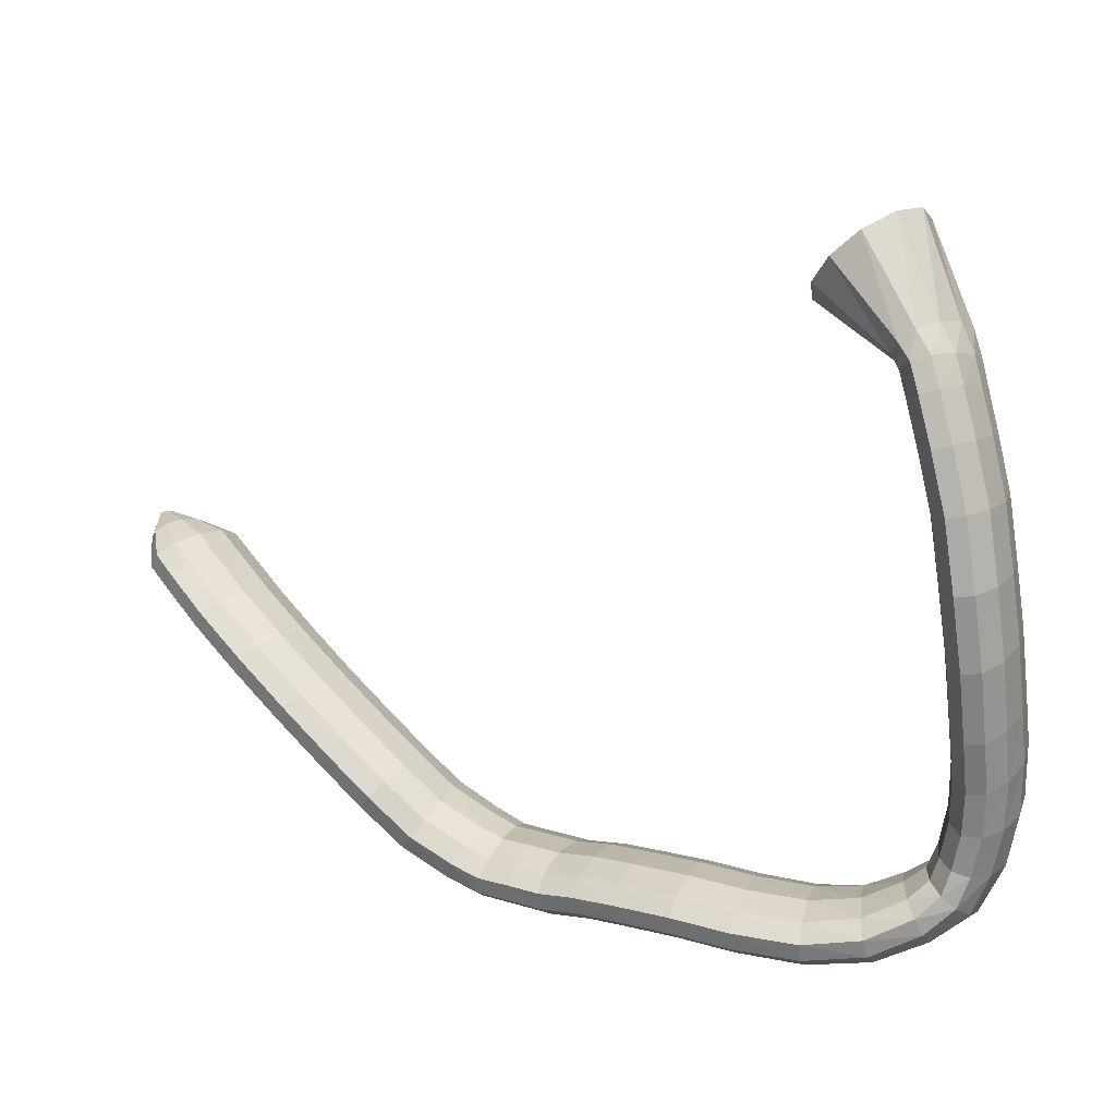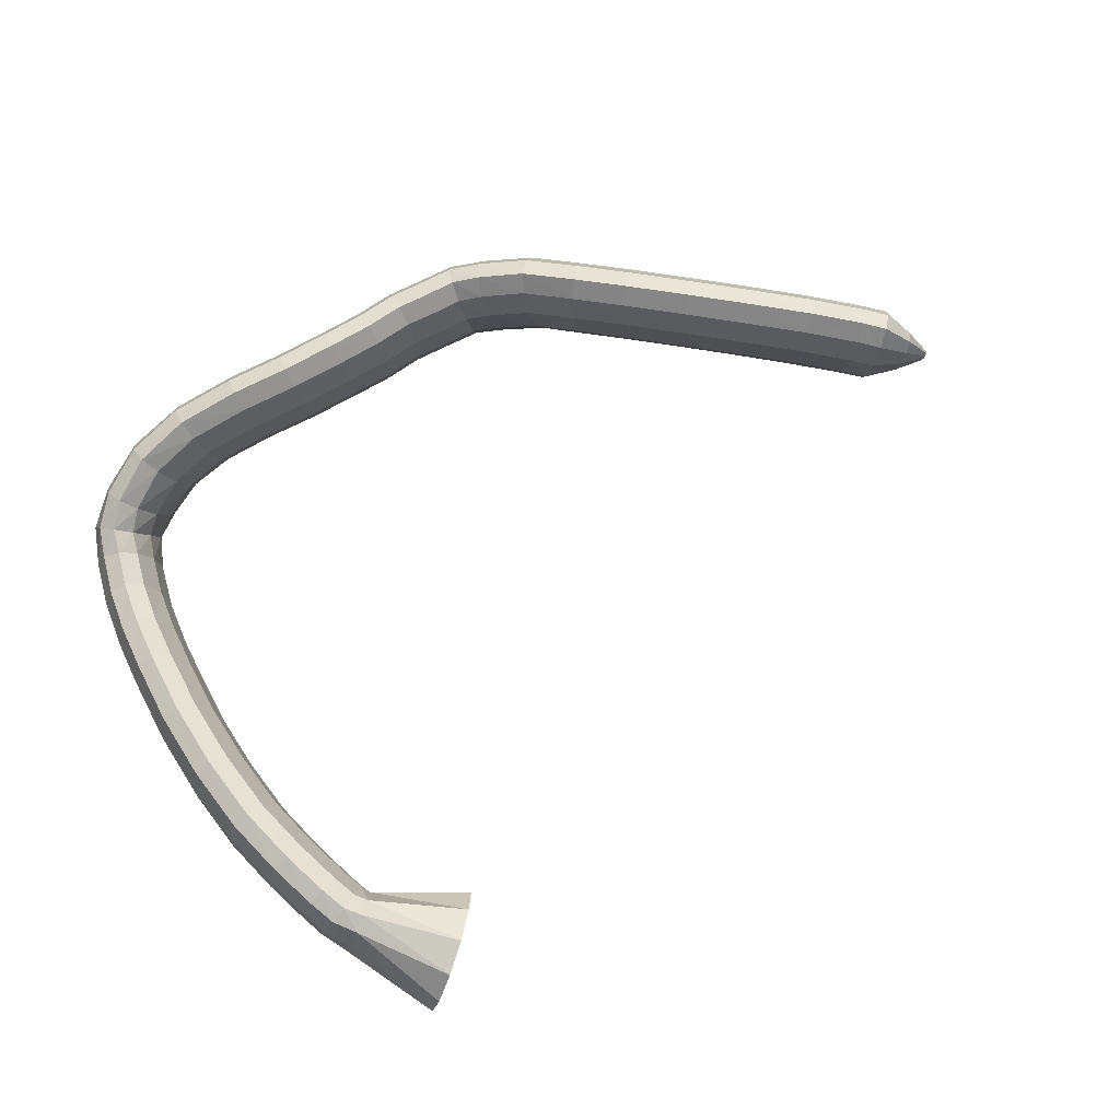
<metadata>
{"format":"obj","ext":"obj","renderer":"f3d","projection":"perspective","resolution":1024,"background":"white","views":[{"elev":15.2,"azim":31.3,"up":"+Y"},{"elev":70.3,"azim":151.5,"up":"+Z"}]}
</metadata>
<code>
g tube1
v 96.84 112.9 198
v 96.94 112.8 197.7
v 97.08 112.9 197.4
v 97.21 113.1 197.3
v 97.28 113.3 197.5
v 97.29 113.4 197.8
v 97.22 113.5 198.2
v 97.1 113.5 198.5
v 96.96 113.4 198.7
v 96.85 113.2 198.7
v 96.81 113 198.4
v 96.84 112.9 198
v 97.87 110.9 198.7
v 98.15 110.8 197.1
v 98.63 111.1 195.9
v 99.16 111.7 195.6
v 99.57 112.5 196.2
v 99.73 113 197.6
v 99.59 113.3 199.3
v 99.19 113.2 200.7
v 98.67 112.7 201.5
v 98.17 112 201.3
v 97.88 111.3 200.3
v 97.87 110.9 198.7
v 98.81 108.7 199
v 99.09 108.7 196.2
v 99.8 109.3 194.3
v 100.7 110.3 193.8
v 101.5 111.4 194.9
v 102 112.3 197.1
v 102 112.6 199.9
v 101.5 112.3 202.4
v 100.6 111.5 203.6
v 99.71 110.4 203.3
v 99.04 109.4 201.6
v 98.81 108.7 199
v 100.7 107.2 199.1
v 101.1 107.1 196.4
v 101.8 107.7 194.5
v 102.7 108.7 194
v 103.4 109.9 195.1
v 103.7 110.9 197.4
v 103.5 111.3 200.1
v 102.9 111.1 202.5
v 102.1 110.2 203.8
v 101.2 109.1 203.5
v 100.7 107.9 201.8
v 100.7 107.2 199.1
v 104.3 104.6 199.9
v 104.7 104.6 197.2
v 105.5 105.2 195.3
v 106.3 106.2 194.8
v 107 107.4 195.9
v 107.3 108.4 198.1
v 107.1 108.8 200.9
v 106.5 108.5 203.3
v 105.7 107.6 204.6
v 104.9 106.4 204.3
v 104.4 105.3 202.6
v 104.3 104.6 199.9
v 108.1 101.9 200.4
v 108.3 102 197.6
v 109 102.6 195.7
v 109.8 103.7 195.2
v 110.6 104.8 196.3
v 111 105.7 198.6
v 111 106 201.4
v 110.6 105.6 203.8
v 109.8 104.7 205
v 109 103.5 204.8
v 108.3 102.5 203
v 108.1 101.9 200.4
v 111.9 98.99 200.5
v 112 99.14 197.7
v 112.6 99.87 195.8
v 113.4 100.9 195.3
v 114.3 102 196.4
v 114.9 102.8 198.7
v 115 102.9 201.5
v 114.7 102.5 203.9
v 114 101.5 205.2
v 113.1 100.4 204.9
v 112.3 99.46 203.1
v 111.9 98.99 200.5
v 115.8 95.89 200.3
v 115.8 96.11 197.5
v 116.3 96.88 195.6
v 117.1 97.96 195.1
v 118 99 196.2
v 118.7 99.67 198.5
v 119 99.76 201.3
v 118.8 99.24 203.7
v 118.1 98.27 205
v 117.2 97.17 204.7
v 116.3 96.28 202.9
v 115.8 95.89 200.3
v 119 93.39 200
v 118.8 93.73 197.3
v 119.2 94.58 195.4
v 120 95.66 194.9
v 121 96.63 195.9
v 121.9 97.17 198.2
v 122.3 97.13 201
v 122.2 96.51 203.4
v 121.5 95.51 204.6
v 120.6 94.44 204.4
v 119.6 93.65 202.6
v 119 93.39 200
v 122.1 90.65 199.2
v 121.7 91.13 196.6
v 121.9 92.1 194.7
v 122.7 93.25 194.2
v 123.7 94.22 195.2
v 124.6 94.7 197.5
v 125.2 94.53 200.2
v 125.3 93.78 202.6
v 124.8 92.67 203.8
v 123.9 91.57 203.6
v 122.9 90.82 201.9
v 122.1 90.65 199.2
v 125.5 88.56 198.3
v 125 89.06 195.7
v 125.1 90.1 193.8
v 125.6 91.35 193.3
v 126.5 92.4 194.4
v 127.4 92.94 196.6
v 128.1 92.77 199.4
v 128.3 91.97 201.7
v 128 90.78 202.9
v 127.3 89.58 202.6
v 126.3 88.75 200.9
v 125.5 88.56 198.3
v 128.4 87.15 197.6
v 128 87.55 194.9
v 127.9 88.59 193.1
v 128.2 89.94 192.6
v 128.7 91.17 193.7
v 129.4 91.89 196
v 129.9 91.88 198.8
v 130.1 91.13 201.1
v 130 89.88 202.3
v 129.6 88.54 202
v 129 87.52 200.2
v 128.4 87.15 197.6
v 131.6 86.86 197.2
v 131.3 87.22 194.5
v 131.2 88.25 192.7
v 131.3 89.64 192.3
v 131.5 90.93 193.4
v 131.8 91.72 195.7
v 132.1 91.76 198.5
v 132.4 91.03 200.9
v 132.4 89.77 202.1
v 132.2 88.37 201.7
v 131.9 87.29 199.9
v 131.6 86.86 197.2
v 134.6 86.63 196.9
v 134.4 86.99 194.2
v 134.3 88.03 192.3
v 134.2 89.42 191.9
v 134.3 90.72 193.1
v 134.4 91.51 195.4
v 134.6 91.54 198.2
v 134.8 90.81 200.6
v 134.9 89.54 201.8
v 134.9 88.14 201.4
v 134.8 87.06 199.6
v 134.6 86.63 196.9
v 137.9 86.95 196.8
v 137.8 87.33 194.1
v 137.7 88.38 192.2
v 137.6 89.77 191.8
v 137.6 91.05 193
v 137.6 91.83 195.3
v 137.7 91.85 198.2
v 137.8 91.11 200.5
v 137.9 89.84 201.7
v 138 88.45 201.3
v 138 87.37 199.5
v 137.9 86.95 196.8
v 141 87.01 196.7
v 140.8 87.37 194
v 140.7 88.41 192.1
v 140.7 89.8 191.7
v 140.8 91.1 192.9
v 140.9 91.89 195.2
v 141.1 91.93 198
v 141.2 91.2 200.4
v 141.3 89.93 201.6
v 141.3 88.53 201.2
v 141.1 87.44 199.4
v 141 87.01 196.7
v 145.1 86.95 196.4
v 144.8 87.31 193.7
v 144.7 88.35 191.8
v 144.7 89.74 191.4
v 144.9 91.03 192.5
v 145.2 91.82 194.9
v 145.5 91.86 197.7
v 145.8 91.13 200
v 145.8 89.87 201.2
v 145.7 88.47 200.9
v 145.5 87.38 199.1
v 145.1 86.95 196.4
v 149.3 86.56 195.7
v 148.8 86.93 193.1
v 148.5 87.98 191.2
v 148.5 89.37 190.8
v 148.8 90.66 191.9
v 149.3 91.43 194.3
v 149.9 91.45 197
v 150.3 90.71 199.4
v 150.4 89.44 200.5
v 150.3 88.05 200.2
v 149.8 86.97 198.4
v 149.3 86.56 195.7
v 154.2 86.29 194.6
v 153.4 86.64 192
v 152.9 87.67 190.2
v 152.8 89.06 189.8
v 153 90.36 190.9
v 153.7 91.16 193.2
v 154.4 91.21 195.9
v 155.1 90.49 198.2
v 155.4 89.23 199.3
v 155.4 87.83 199
v 154.9 86.74 197.2
v 154.2 86.29 194.6
v 158.8 86.9 193.2
v 157.8 87.08 190.7
v 156.9 87.98 188.9
v 156.4 89.29 188.6
v 156.5 90.62 189.7
v 157.1 91.53 191.9
v 158 91.73 194.6
v 159 91.17 196.8
v 159.7 90.02 197.9
v 160 88.64 197.5
v 159.6 87.48 195.7
v 158.8 86.9 193.2
v 162.5 88.59 191.7
v 161.4 88.53 189.2
v 160.2 89.18 187.6
v 159.4 90.34 187.3
v 159.2 91.64 188.4
v 159.7 92.66 190.6
v 160.7 93.09 193.2
v 161.9 92.78 195.4
v 163 91.84 196.4
v 163.5 90.56 196
v 163.3 89.35 194.2
v 162.5 88.59 191.7
v 165.4 90.81 190.4
v 164.4 90.53 187.9
v 163.1 90.84 186.2
v 161.9 91.64 186
v 161.2 92.66 187.2
v 161.2 93.59 189.5
v 162 94.14 192.2
v 163.2 94.12 194.3
v 164.5 93.54 195.4
v 165.4 92.6 194.9
v 165.8 91.58 193
v 165.4 90.81 190.4
v 167.1 94.47 189.7
v 166.4 94.53 187.1
v 165.2 94.82 185.4
v 163.8 95.24 185.1
v 162.7 95.65 186.4
v 162.3 95.93 188.9
v 162.6 95.99 191.7
v 163.6 95.8 193.9
v 165 95.44 194.9
v 166.2 95 194.4
v 167 94.64 192.5
v 167.1 94.47 189.7
v 168 98.67 190
v 167.4 99.13 187.4
v 166.2 99.55 185.7
v 164.8 99.81 185.4
v 163.6 99.81 186.7
v 163.1 99.57 189.1
v 163.3 99.15 191.9
v 164.3 98.68 194.2
v 165.7 98.33 195.2
v 167 98.19 194.6
v 167.9 98.32 192.7
v 168 98.67 190
v 168.4 102.9 190.8
v 167.8 103.6 188.2
v 166.5 104.1 186.6
v 165.1 104.2 186.3
v 163.9 104 187.6
v 163.4 103.4 190
v 163.7 102.7 192.7
v 164.7 102.1 194.9
v 166.1 101.8 195.9
v 167.5 101.8 195.3
v 168.3 102.2 193.4
v 168.4 102.9 190.8
v 168.5 107.1 192
v 167.8 107.8 189.4
v 166.6 108.3 187.8
v 165.1 108.3 187.6
v 164 108 188.8
v 163.5 107.4 191.2
v 163.8 106.6 193.9
v 164.9 106 196.1
v 166.3 105.8 197.1
v 167.6 105.9 196.5
v 168.5 106.4 194.6
v 168.5 107.1 192
v 168.5 112.3 193.3
v 167.8 112.8 190.7
v 166.5 113.1 189
v 165.1 113.1 188.8
v 163.9 112.8 190.1
v 163.5 112.3 192.5
v 163.8 111.7 195.2
v 164.9 111.3 197.4
v 166.3 111.2 198.4
v 167.6 111.3 197.8
v 168.5 111.8 195.9
v 168.5 112.3 193.3
v 168.1 117.4 194.1
v 167.4 117.6 191.4
v 166.1 117.6 189.7
v 164.7 117.4 189.5
v 163.6 117.2 190.8
v 163.1 116.9 193.2
v 163.5 116.7 196
v 164.5 116.6 198.3
v 165.9 116.7 199.3
v 167.3 116.9 198.7
v 168.1 117.2 196.8
v 168.1 117.4 194.1
v 167.3 122.4 194.1
v 166.6 122.2 191.5
v 165.4 121.9 189.7
v 164 121.6 189.5
v 162.9 121.4 190.8
v 162.4 121.3 193.3
v 162.7 121.4 196.1
v 163.7 121.7 198.3
v 165.1 122 199.3
v 166.4 122.3 198.8
v 167.2 122.4 196.8
v 167.3 122.4 194.1
v 166.1 126.8 193.9
v 165.5 126.4 191.3
v 164.3 125.9 189.6
v 163 125.4 189.4
v 161.9 125.2 190.7
v 161.3 125.2 193.1
v 161.6 125.5 195.9
v 162.5 126 198.1
v 163.8 126.5 199.2
v 165.1 126.8 198.6
v 166 126.9 196.7
v 166.1 126.8 193.9
v 165 130 193.5
v 164.5 129.4 190.9
v 163.4 128.7 189.2
v 162 128.2 189
v 160.9 128 190.3
v 160.3 128.2 192.7
v 160.5 128.7 195.5
v 161.3 129.4 197.7
v 162.6 130 198.7
v 163.9 130.4 198.2
v 164.8 130.4 196.2
v 165 130 193.5
v 164.3 132 193.1
v 163.8 131.1 190.5
v 162.8 130.3 188.9
v 161.6 129.6 188.6
v 160.4 129.4 189.9
v 159.7 129.7 192.3
v 159.8 130.4 195
v 160.5 131.3 197.2
v 161.7 132.1 198.2
v 163 132.5 197.7
v 163.9 132.5 195.8
v 164.3 132 193.1
v 163.1 134.1 192.8
v 163 133.2 190.2
v 162.3 132.1 188.5
v 161.3 131.1 188.2
v 160.3 130.5 189.5
v 159.5 130.5 191.9
v 159.3 131.1 194.6
v 159.8 132.1 196.9
v 160.6 133.2 197.9
v 161.7 134.1 197.4
v 162.6 134.4 195.5
v 163.1 134.1 192.8
v 159.2 141.3 191
v 158.9 140.2 188.4
v 157.5 138.3 186.8
v 155.6 136.3 186.7
v 153.6 134.7 188.1
v 152.4 134.2 190.5
v 152.2 134.7 193.3
v 153.1 136.3 195.4
v 154.8 138.3 196.4
v 156.8 140.2 195.7
v 158.4 141.3 193.7
v 159.2 141.3 191
f 1 2 14
f 14 13 1
f 2 3 15
f 15 14 2
f 3 4 16
f 16 15 3
f 4 5 17
f 17 16 4
f 5 6 18
f 18 17 5
f 6 7 19
f 19 18 6
f 7 8 20
f 20 19 7
f 8 9 21
f 21 20 8
f 9 10 22
f 22 21 9
f 10 11 23
f 23 22 10
f 11 12 24
f 24 23 11
f 13 14 26
f 26 25 13
f 14 15 27
f 27 26 14
f 15 16 28
f 28 27 15
f 16 17 29
f 29 28 16
f 17 18 30
f 30 29 17
f 18 19 31
f 31 30 18
f 19 20 32
f 32 31 19
f 20 21 33
f 33 32 20
f 21 22 34
f 34 33 21
f 22 23 35
f 35 34 22
f 23 24 36
f 36 35 23
f 25 26 38
f 38 37 25
f 26 27 39
f 39 38 26
f 27 28 40
f 40 39 27
f 28 29 41
f 41 40 28
f 29 30 42
f 42 41 29
f 30 31 43
f 43 42 30
f 31 32 44
f 44 43 31
f 32 33 45
f 45 44 32
f 33 34 46
f 46 45 33
f 34 35 47
f 47 46 34
f 35 36 48
f 48 47 35
f 37 38 50
f 50 49 37
f 38 39 51
f 51 50 38
f 39 40 52
f 52 51 39
f 40 41 53
f 53 52 40
f 41 42 54
f 54 53 41
f 42 43 55
f 55 54 42
f 43 44 56
f 56 55 43
f 44 45 57
f 57 56 44
f 45 46 58
f 58 57 45
f 46 47 59
f 59 58 46
f 47 48 60
f 60 59 47
f 49 50 62
f 62 61 49
f 50 51 63
f 63 62 50
f 51 52 64
f 64 63 51
f 52 53 65
f 65 64 52
f 53 54 66
f 66 65 53
f 54 55 67
f 67 66 54
f 55 56 68
f 68 67 55
f 56 57 69
f 69 68 56
f 57 58 70
f 70 69 57
f 58 59 71
f 71 70 58
f 59 60 72
f 72 71 59
f 61 62 74
f 74 73 61
f 62 63 75
f 75 74 62
f 63 64 76
f 76 75 63
f 64 65 77
f 77 76 64
f 65 66 78
f 78 77 65
f 66 67 79
f 79 78 66
f 67 68 80
f 80 79 67
f 68 69 81
f 81 80 68
f 69 70 82
f 82 81 69
f 70 71 83
f 83 82 70
f 71 72 84
f 84 83 71
f 73 74 86
f 86 85 73
f 74 75 87
f 87 86 74
f 75 76 88
f 88 87 75
f 76 77 89
f 89 88 76
f 77 78 90
f 90 89 77
f 78 79 91
f 91 90 78
f 79 80 92
f 92 91 79
f 80 81 93
f 93 92 80
f 81 82 94
f 94 93 81
f 82 83 95
f 95 94 82
f 83 84 96
f 96 95 83
f 85 86 98
f 98 97 85
f 86 87 99
f 99 98 86
f 87 88 100
f 100 99 87
f 88 89 101
f 101 100 88
f 89 90 102
f 102 101 89
f 90 91 103
f 103 102 90
f 91 92 104
f 104 103 91
f 92 93 105
f 105 104 92
f 93 94 106
f 106 105 93
f 94 95 107
f 107 106 94
f 95 96 108
f 108 107 95
f 97 98 110
f 110 109 97
f 98 99 111
f 111 110 98
f 99 100 112
f 112 111 99
f 100 101 113
f 113 112 100
f 101 102 114
f 114 113 101
f 102 103 115
f 115 114 102
f 103 104 116
f 116 115 103
f 104 105 117
f 117 116 104
f 105 106 118
f 118 117 105
f 106 107 119
f 119 118 106
f 107 108 120
f 120 119 107
f 109 110 122
f 122 121 109
f 110 111 123
f 123 122 110
f 111 112 124
f 124 123 111
f 112 113 125
f 125 124 112
f 113 114 126
f 126 125 113
f 114 115 127
f 127 126 114
f 115 116 128
f 128 127 115
f 116 117 129
f 129 128 116
f 117 118 130
f 130 129 117
f 118 119 131
f 131 130 118
f 119 120 132
f 132 131 119
f 121 122 134
f 134 133 121
f 122 123 135
f 135 134 122
f 123 124 136
f 136 135 123
f 124 125 137
f 137 136 124
f 125 126 138
f 138 137 125
f 126 127 139
f 139 138 126
f 127 128 140
f 140 139 127
f 128 129 141
f 141 140 128
f 129 130 142
f 142 141 129
f 130 131 143
f 143 142 130
f 131 132 144
f 144 143 131
f 133 134 146
f 146 145 133
f 134 135 147
f 147 146 134
f 135 136 148
f 148 147 135
f 136 137 149
f 149 148 136
f 137 138 150
f 150 149 137
f 138 139 151
f 151 150 138
f 139 140 152
f 152 151 139
f 140 141 153
f 153 152 140
f 141 142 154
f 154 153 141
f 142 143 155
f 155 154 142
f 143 144 156
f 156 155 143
f 145 146 158
f 158 157 145
f 146 147 159
f 159 158 146
f 147 148 160
f 160 159 147
f 148 149 161
f 161 160 148
f 149 150 162
f 162 161 149
f 150 151 163
f 163 162 150
f 151 152 164
f 164 163 151
f 152 153 165
f 165 164 152
f 153 154 166
f 166 165 153
f 154 155 167
f 167 166 154
f 155 156 168
f 168 167 155
f 157 158 170
f 170 169 157
f 158 159 171
f 171 170 158
f 159 160 172
f 172 171 159
f 160 161 173
f 173 172 160
f 161 162 174
f 174 173 161
f 162 163 175
f 175 174 162
f 163 164 176
f 176 175 163
f 164 165 177
f 177 176 164
f 165 166 178
f 178 177 165
f 166 167 179
f 179 178 166
f 167 168 180
f 180 179 167
f 169 170 182
f 182 181 169
f 170 171 183
f 183 182 170
f 171 172 184
f 184 183 171
f 172 173 185
f 185 184 172
f 173 174 186
f 186 185 173
f 174 175 187
f 187 186 174
f 175 176 188
f 188 187 175
f 176 177 189
f 189 188 176
f 177 178 190
f 190 189 177
f 178 179 191
f 191 190 178
f 179 180 192
f 192 191 179
f 181 182 194
f 194 193 181
f 182 183 195
f 195 194 182
f 183 184 196
f 196 195 183
f 184 185 197
f 197 196 184
f 185 186 198
f 198 197 185
f 186 187 199
f 199 198 186
f 187 188 200
f 200 199 187
f 188 189 201
f 201 200 188
f 189 190 202
f 202 201 189
f 190 191 203
f 203 202 190
f 191 192 204
f 204 203 191
f 193 194 206
f 206 205 193
f 194 195 207
f 207 206 194
f 195 196 208
f 208 207 195
f 196 197 209
f 209 208 196
f 197 198 210
f 210 209 197
f 198 199 211
f 211 210 198
f 199 200 212
f 212 211 199
f 200 201 213
f 213 212 200
f 201 202 214
f 214 213 201
f 202 203 215
f 215 214 202
f 203 204 216
f 216 215 203
f 205 206 218
f 218 217 205
f 206 207 219
f 219 218 206
f 207 208 220
f 220 219 207
f 208 209 221
f 221 220 208
f 209 210 222
f 222 221 209
f 210 211 223
f 223 222 210
f 211 212 224
f 224 223 211
f 212 213 225
f 225 224 212
f 213 214 226
f 226 225 213
f 214 215 227
f 227 226 214
f 215 216 228
f 228 227 215
f 217 218 230
f 230 229 217
f 218 219 231
f 231 230 218
f 219 220 232
f 232 231 219
f 220 221 233
f 233 232 220
f 221 222 234
f 234 233 221
f 222 223 235
f 235 234 222
f 223 224 236
f 236 235 223
f 224 225 237
f 237 236 224
f 225 226 238
f 238 237 225
f 226 227 239
f 239 238 226
f 227 228 240
f 240 239 227
f 229 230 242
f 242 241 229
f 230 231 243
f 243 242 230
f 231 232 244
f 244 243 231
f 232 233 245
f 245 244 232
f 233 234 246
f 246 245 233
f 234 235 247
f 247 246 234
f 235 236 248
f 248 247 235
f 236 237 249
f 249 248 236
f 237 238 250
f 250 249 237
f 238 239 251
f 251 250 238
f 239 240 252
f 252 251 239
f 241 242 254
f 254 253 241
f 242 243 255
f 255 254 242
f 243 244 256
f 256 255 243
f 244 245 257
f 257 256 244
f 245 246 258
f 258 257 245
f 246 247 259
f 259 258 246
f 247 248 260
f 260 259 247
f 248 249 261
f 261 260 248
f 249 250 262
f 262 261 249
f 250 251 263
f 263 262 250
f 251 252 264
f 264 263 251
f 253 254 266
f 266 265 253
f 254 255 267
f 267 266 254
f 255 256 268
f 268 267 255
f 256 257 269
f 269 268 256
f 257 258 270
f 270 269 257
f 258 259 271
f 271 270 258
f 259 260 272
f 272 271 259
f 260 261 273
f 273 272 260
f 261 262 274
f 274 273 261
f 262 263 275
f 275 274 262
f 263 264 276
f 276 275 263
f 265 266 278
f 278 277 265
f 266 267 279
f 279 278 266
f 267 268 280
f 280 279 267
f 268 269 281
f 281 280 268
f 269 270 282
f 282 281 269
f 270 271 283
f 283 282 270
f 271 272 284
f 284 283 271
f 272 273 285
f 285 284 272
f 273 274 286
f 286 285 273
f 274 275 287
f 287 286 274
f 275 276 288
f 288 287 275
f 277 278 290
f 290 289 277
f 278 279 291
f 291 290 278
f 279 280 292
f 292 291 279
f 280 281 293
f 293 292 280
f 281 282 294
f 294 293 281
f 282 283 295
f 295 294 282
f 283 284 296
f 296 295 283
f 284 285 297
f 297 296 284
f 285 286 298
f 298 297 285
f 286 287 299
f 299 298 286
f 287 288 300
f 300 299 287
f 289 290 302
f 302 301 289
f 290 291 303
f 303 302 290
f 291 292 304
f 304 303 291
f 292 293 305
f 305 304 292
f 293 294 306
f 306 305 293
f 294 295 307
f 307 306 294
f 295 296 308
f 308 307 295
f 296 297 309
f 309 308 296
f 297 298 310
f 310 309 297
f 298 299 311
f 311 310 298
f 299 300 312
f 312 311 299
f 301 302 314
f 314 313 301
f 302 303 315
f 315 314 302
f 303 304 316
f 316 315 303
f 304 305 317
f 317 316 304
f 305 306 318
f 318 317 305
f 306 307 319
f 319 318 306
f 307 308 320
f 320 319 307
f 308 309 321
f 321 320 308
f 309 310 322
f 322 321 309
f 310 311 323
f 323 322 310
f 311 312 324
f 324 323 311
f 313 314 326
f 326 325 313
f 314 315 327
f 327 326 314
f 315 316 328
f 328 327 315
f 316 317 329
f 329 328 316
f 317 318 330
f 330 329 317
f 318 319 331
f 331 330 318
f 319 320 332
f 332 331 319
f 320 321 333
f 333 332 320
f 321 322 334
f 334 333 321
f 322 323 335
f 335 334 322
f 323 324 336
f 336 335 323
f 325 326 338
f 338 337 325
f 326 327 339
f 339 338 326
f 327 328 340
f 340 339 327
f 328 329 341
f 341 340 328
f 329 330 342
f 342 341 329
f 330 331 343
f 343 342 330
f 331 332 344
f 344 343 331
f 332 333 345
f 345 344 332
f 333 334 346
f 346 345 333
f 334 335 347
f 347 346 334
f 335 336 348
f 348 347 335
f 337 338 350
f 350 349 337
f 338 339 351
f 351 350 338
f 339 340 352
f 352 351 339
f 340 341 353
f 353 352 340
f 341 342 354
f 354 353 341
f 342 343 355
f 355 354 342
f 343 344 356
f 356 355 343
f 344 345 357
f 357 356 344
f 345 346 358
f 358 357 345
f 346 347 359
f 359 358 346
f 347 348 360
f 360 359 347
f 349 350 362
f 362 361 349
f 350 351 363
f 363 362 350
f 351 352 364
f 364 363 351
f 352 353 365
f 365 364 352
f 353 354 366
f 366 365 353
f 354 355 367
f 367 366 354
f 355 356 368
f 368 367 355
f 356 357 369
f 369 368 356
f 357 358 370
f 370 369 357
f 358 359 371
f 371 370 358
f 359 360 372
f 372 371 359
f 361 362 374
f 374 373 361
f 362 363 375
f 375 374 362
f 363 364 376
f 376 375 363
f 364 365 377
f 377 376 364
f 365 366 378
f 378 377 365
f 366 367 379
f 379 378 366
f 367 368 380
f 380 379 367
f 368 369 381
f 381 380 368
f 369 370 382
f 382 381 369
f 370 371 383
f 383 382 370
f 371 372 384
f 384 383 371
f 373 374 386
f 386 385 373
f 374 375 387
f 387 386 374
f 375 376 388
f 388 387 375
f 376 377 389
f 389 388 376
f 377 378 390
f 390 389 377
f 378 379 391
f 391 390 378
f 379 380 392
f 392 391 379
f 380 381 393
f 393 392 380
f 381 382 394
f 394 393 381
f 382 383 395
f 395 394 382
f 383 384 396
f 396 395 383
f 385 386 398
f 398 397 385
f 386 387 399
f 399 398 386
f 387 388 400
f 400 399 387
f 388 389 401
f 401 400 388
f 389 390 402
f 402 401 389
f 390 391 403
f 403 402 390
f 391 392 404
f 404 403 391
f 392 393 405
f 405 404 392
f 393 394 406
f 406 405 393
f 394 395 407
f 407 406 394
f 395 396 408
f 408 407 395
g

</code>
